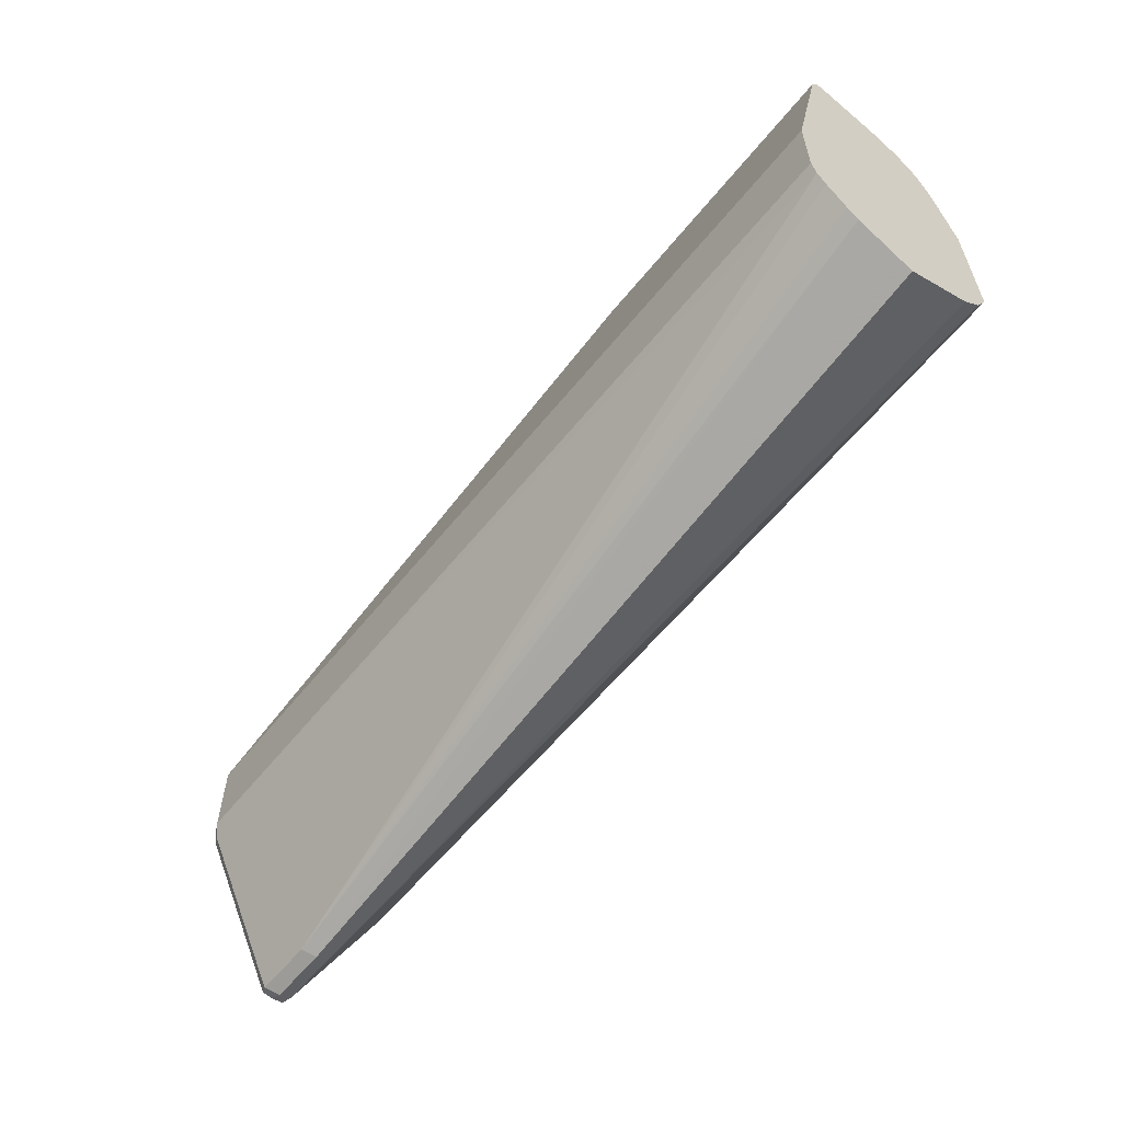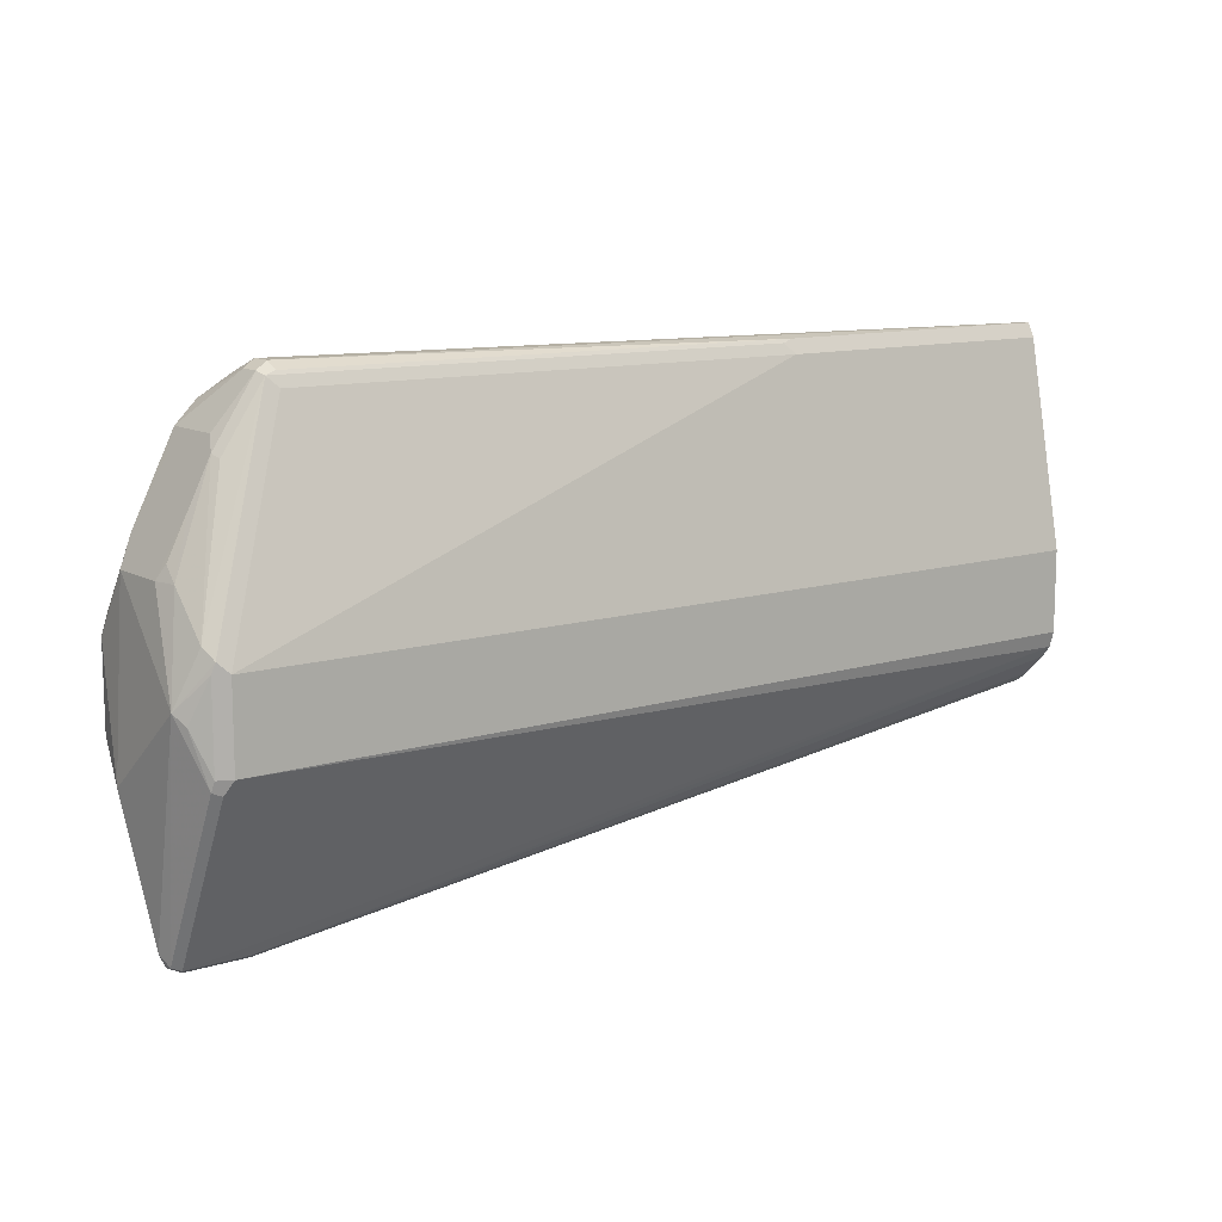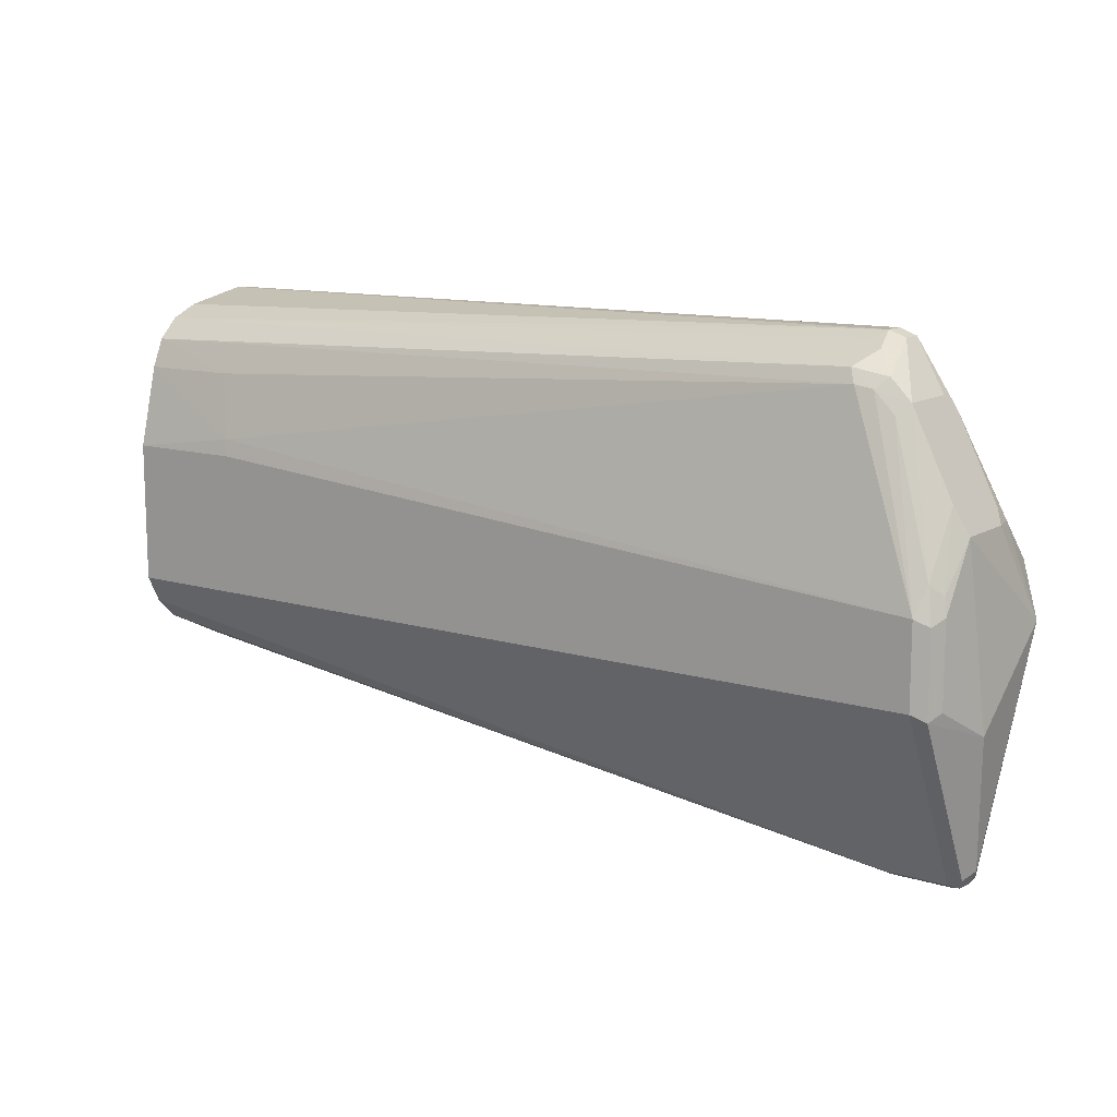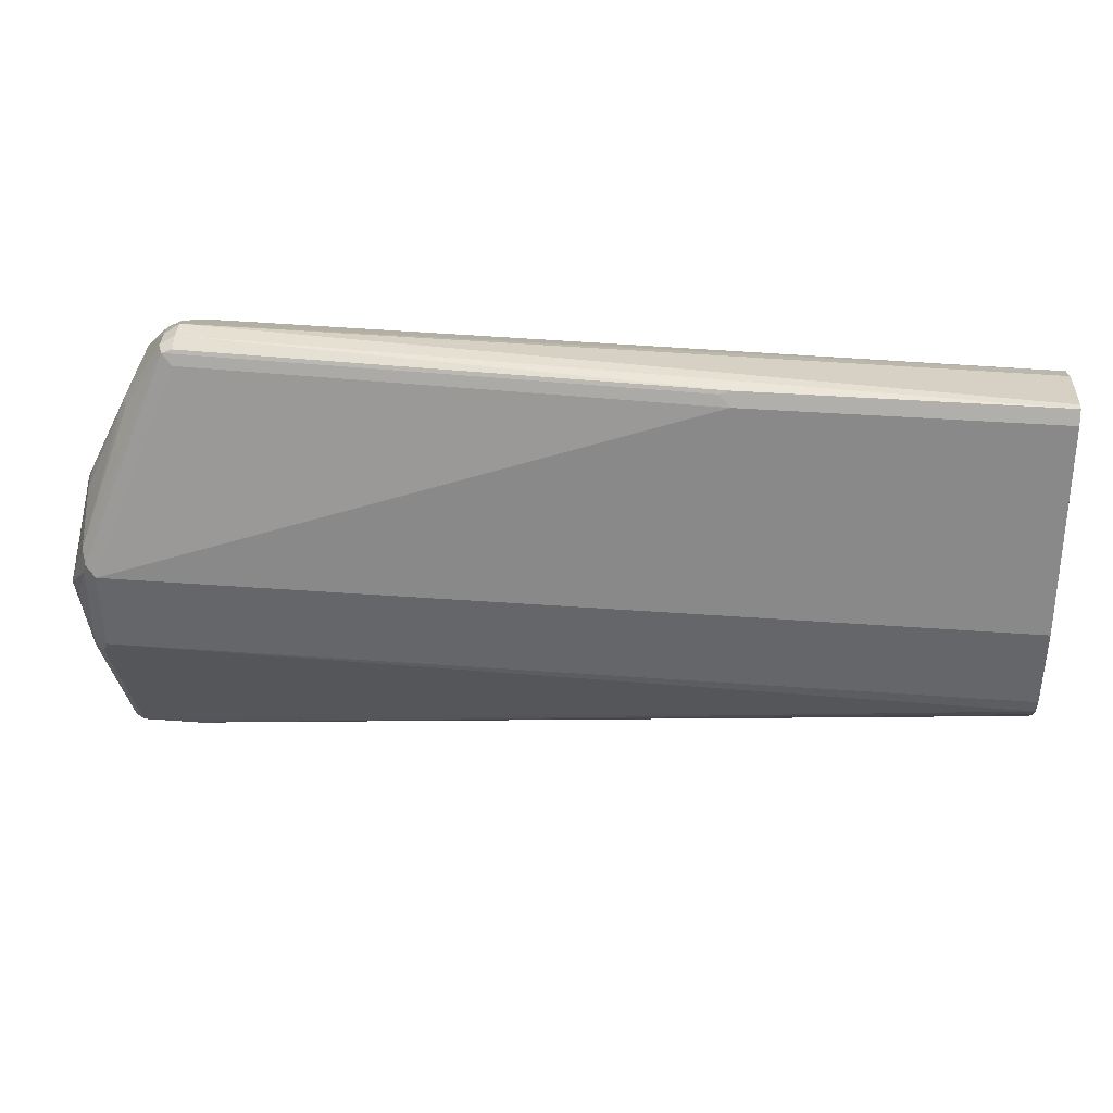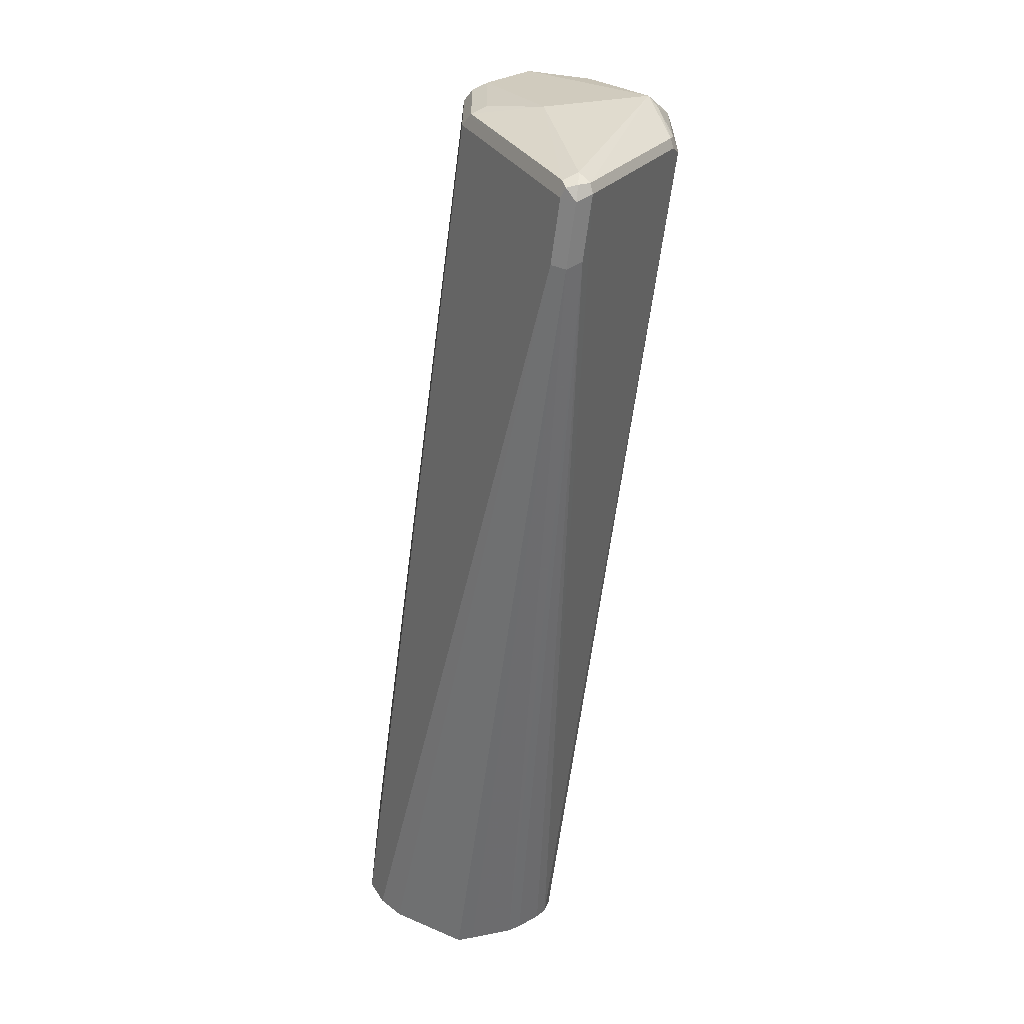
<metadata>
{"format":"obj","ext":"obj","renderer":"f3d","projection":"perspective","resolution":1024,"background":"white","views":[{"elev":-59.2,"azim":51.4,"up":"+Z"},{"elev":11.5,"azim":-36.8,"up":"+Z"},{"elev":12.1,"azim":-144.4,"up":"+Z"},{"elev":37.4,"azim":5.5,"up":"+Z"},{"elev":-62.2,"azim":-97.3,"up":"+Z"}]}
</metadata>
<code>
v -0.7682 -0 -0.3216
v -0.7652 0.005955 -0.3246
v -0.7712 0.01191 -0.3275
v -0.7741 -0.002973 -0.3246
v -0.7682 -0.008927 -0.3216
v -0.4113 -0.02084 -0.3246
v -0.4113 0.008927 -0.3305
v -0.4113 0.02136 -0.336
v -0.7652 0.02382 -0.3335
v -0.7726 0.02233 -0.335
v -0.7801 0.02084 -0.3365
v -0.7741 -0.01191 -0.3246
v -0.789 0.02084 -0.3454
v -0.7726 -0.01563 -0.326
v -0.7682 -0.01488 -0.3246
v -0.5449 -0.02382 -0.3246
v -0.4113 -0.02382 -0.3246
v -0.4113 0.0303 -0.3449
v -0.7682 0.02679 -0.3395
v -0.7756 0.0253 -0.3409
v -0.789 -0.005955 -0.3454
v -0.792 -0.01191 -0.3514
v -0.7846 0.0253 -0.3499
v -0.8069 0.0387 -0.4079
v -0.8069 0.02084 -0.3811
v -0.795 0.01786 -0.3573
v -0.7682 -0.01786 -0.3305
v -0.5494 -0.02456 -0.326
v -0.7905 -0.01563 -0.3528
v -0.8106 -0.03685 -0.4109
v -0.8084 -0.04242 -0.4154
v -0.4113 -0.02679 -0.3305
v -0.4113 0.03573 -0.3573
v -0.4556 0.03573 -0.3573
v -0.8039 0.04466 -0.4198
v -0.463 0.04317 -0.3856
v -0.795 -0.008927 -0.3573
v -0.8009 -0.01191 -0.3692
v -0.8106 -0.01897 -0.3931
v -0.8084 0.0402 -0.4154
v -0.8114 0.03424 -0.4124
v -0.8129 0.01786 -0.3931
v -0.8069 -0.005955 -0.3811
v -0.8039 -0.04466 -0.4198
v -0.5449 -0.02679 -0.3305
v -0.8195 -0.03126 -0.4332
v -0.8099 -0.04168 -0.4198
v -0.8099 -0.04168 -0.4556
v -0.8039 -0.04466 -0.4556
v -0.4113 -0.04466 -0.4198
v -0.4113 0.04466 -0.3931
v -0.8039 0.04466 -0.4556
v -0.8099 0.04168 -0.4228
v -0.4645 0.04466 -0.3931
v -0.8129 -0.008927 -0.3931
v -0.8099 -0.01191 -0.3871
v -0.8129 0.03573 -0.4198
v -0.8195 0.0134 -0.469
v -0.8162 -0.03573 -0.4377
v -0.8129 -0 -0.527
v -0.8106 -0.004459 -0.5315
v -0.8106 -0.0402 -0.46
v -0.8069 -0.04168 -0.4615
v -0.8069 -0.005955 -0.533
v -0.4113 -0.04259 -0.4624
v -0.4113 -0.04466 -0.4556
v -0.4113 0.04466 -0.4556
v -0.8039 0.005955 -0.533
v -0.8099 0.005955 -0.53
v -0.8084 0.0402 -0.4623
v -0.8099 0.04168 -0.4585
v -0.8129 0.03573 -0.4556
v -0.8084 0.004459 -0.5337
v -0.8099 -0 -0.533
v -0.8039 -0 -0.536
v -0.7801 -0.005955 -0.533
v -0.4113 -0.0387 -0.4675
v -0.4113 0.0418 -0.4613
v -0.7771 0.005955 -0.533
v -0.7771 -0 -0.536
v -0.4113 -0.02473 -0.4803
v -0.4113 -0.02977 -0.4764
v -0.4113 0.0387 -0.4675
v -0.4113 0.02977 -0.4764
v -0.4113 0.01786 -0.4824
v -0.4113 0 -0.4913
v -0.4113 -0.006671 -0.4885
f 40 53 57
f 42 46 55
f 40 57 41
f 41 57 42
f 39 56 55
f 42 57 58
f 42 58 46
f 39 55 46
f 46 61 62
f 44 66 50
f 46 59 47
f 46 58 60
f 46 60 61
f 46 62 59
f 48 59 62
f 38 56 39
f 47 59 48
f 44 49 66
f 38 55 56
f 31 48 49
f 37 43 38
f 30 39 46
f 48 62 49
f 30 46 31
f 31 46 47
f 31 47 48
f 31 49 44
f 32 45 44
f 32 44 50
f 38 43 55
f 33 51 36
f 35 52 71
f 35 71 53
f 35 53 40
f 35 36 54
f 35 54 51
f 35 51 67
f 35 67 52
f 36 51 54
f 33 36 34
f 49 62 63
f 76 81 82
f 49 64 65
f 65 76 77
f 67 78 79
f 68 75 73
f 68 73 69
f 68 79 80
f 68 80 75
f 69 71 70
f 73 75 74
f 64 76 65
f 76 80 81
f 78 83 79
f 79 83 84
f 79 84 85
f 79 85 80
f 80 85 86
f 80 86 87
f 80 87 81
f 27 45 28
f 76 82 77
f 49 63 64
f 64 80 76
f 64 74 75
f 49 65 66
f 52 68 69
f 52 69 70
f 52 70 71
f 52 67 79
f 52 79 68
f 53 71 72
f 53 72 57
f 64 75 80
f 57 72 58
f 58 71 69
f 58 69 60
f 60 69 73
f 60 73 74
f 60 74 61
f 61 74 64
f 61 64 62
f 62 64 63
f 58 72 71
f 27 44 45
f 14 28 16
f 25 43 37
f 6 32 50
f 6 50 66
f 6 66 65
f 6 65 77
f 6 77 82
f 6 82 81
f 6 81 87
f 6 87 86
f 6 86 85
f 6 85 84
f 6 84 83
f 6 83 78
f 6 78 67
f 6 67 51
f 6 51 33
f 6 33 18
f 6 18 8
f 6 17 32
f 5 16 17
f 5 15 16
f 5 14 15
f 1 2 9
f 1 9 3
f 25 37 26
f 1 4 12
f 1 12 5
f 1 5 17
f 1 17 6
f 1 6 7
f 6 8 7
f 1 7 8
f 2 8 9
f 3 10 11
f 3 11 4
f 3 9 10
f 4 11 13
f 4 13 21
f 4 21 12
f 5 12 14
f 1 8 2
f 8 18 9
f 1 3 4
f 9 20 10
f 18 33 34
f 18 34 19
f 19 35 20
f 19 34 36
f 19 36 35
f 20 35 23
f 21 37 22
f 22 37 38
f 16 32 17
f 22 38 39
f 22 30 29
f 23 35 24
f 24 35 40
f 24 40 41
f 24 41 25
f 25 41 42
f 25 55 43
f 9 19 20
f 22 39 30
f 16 45 32
f 25 42 55
f 14 44 27
f 16 28 45
f 9 18 19
f 11 20 13
f 12 21 22
f 12 22 29
f 12 29 14
f 13 20 23
f 13 23 24
f 13 24 25
f 10 20 11
f 13 26 37
f 13 37 21
f 14 27 28
f 14 16 15
f 14 29 30
f 14 30 31
f 13 25 26
f 14 31 44

</code>
